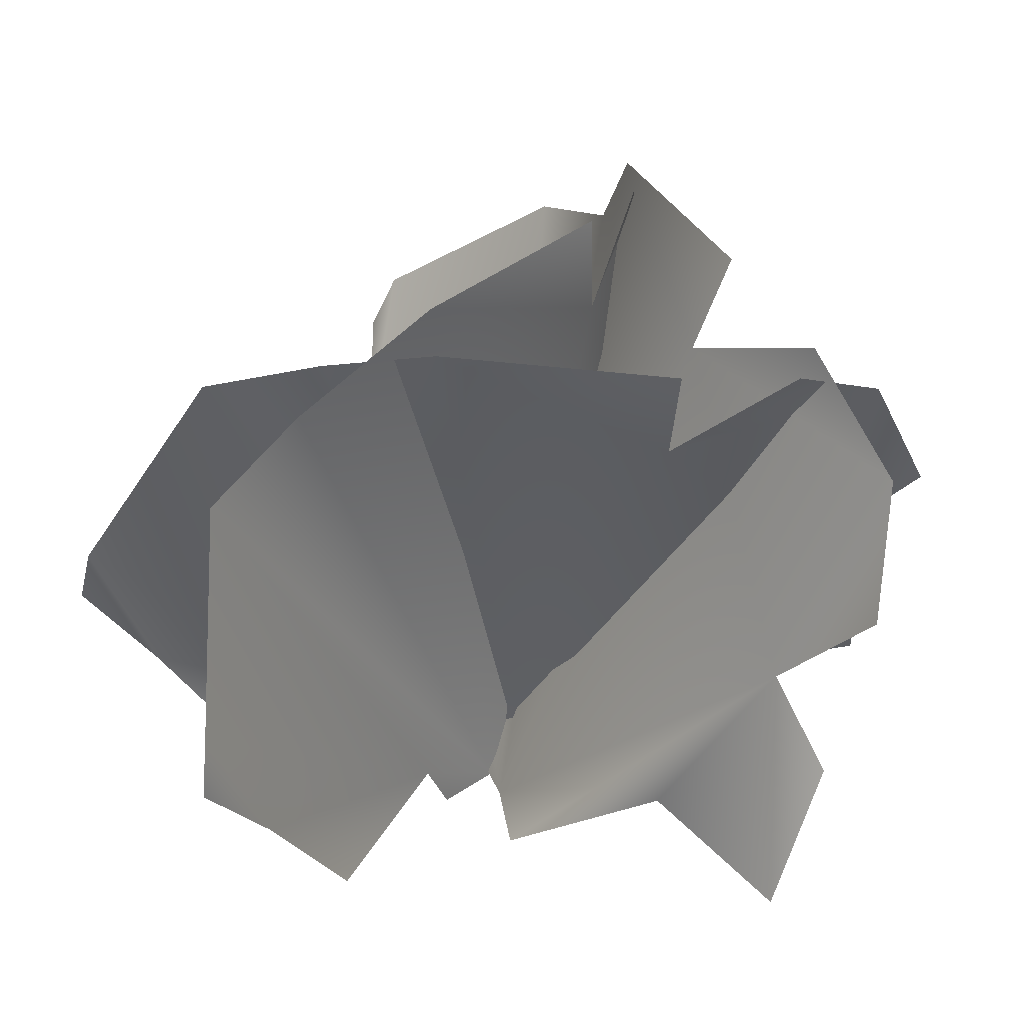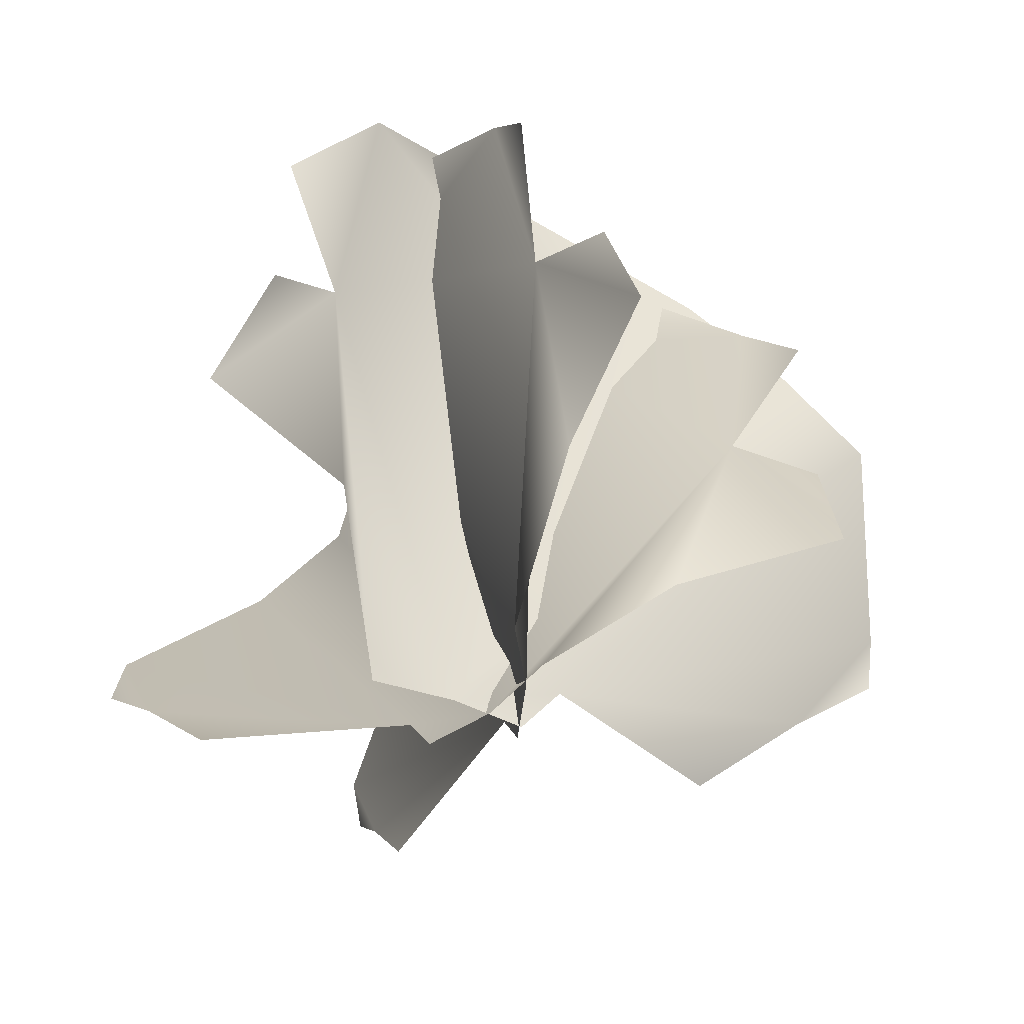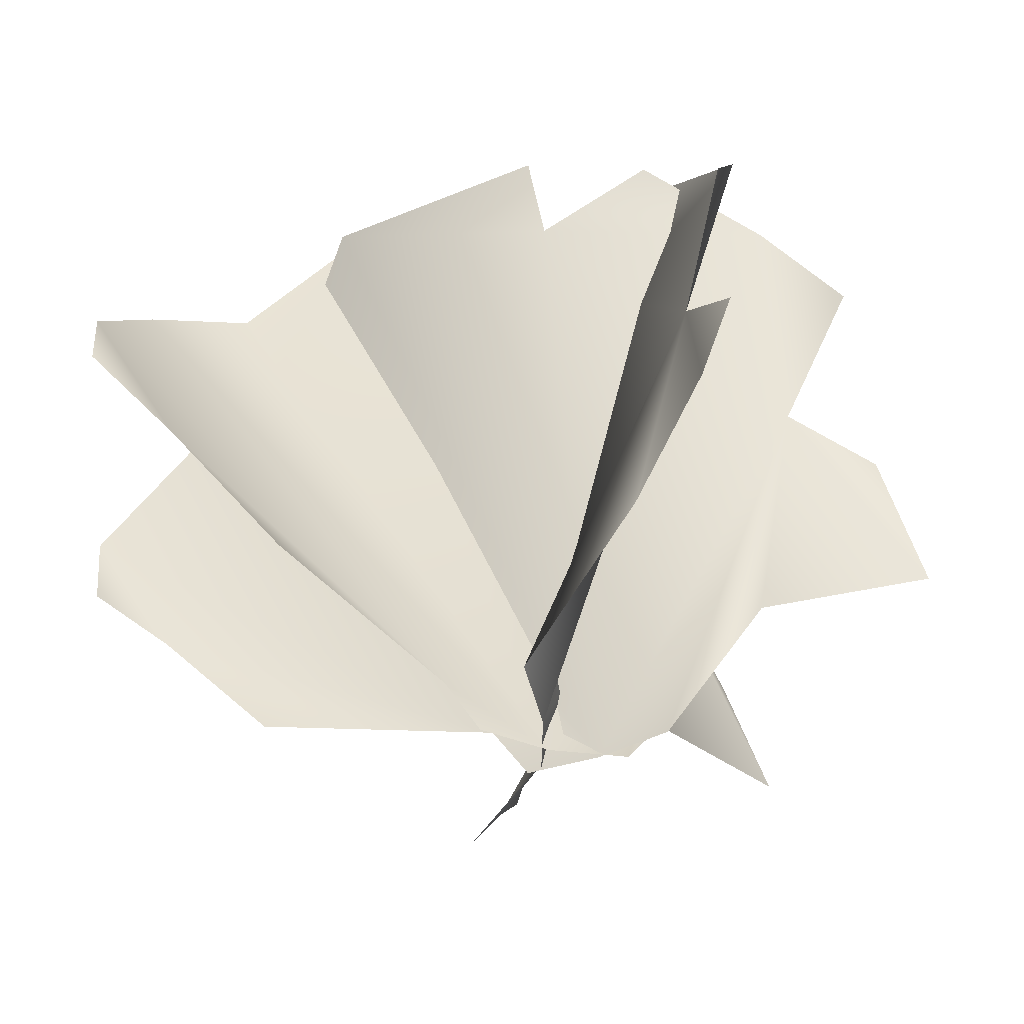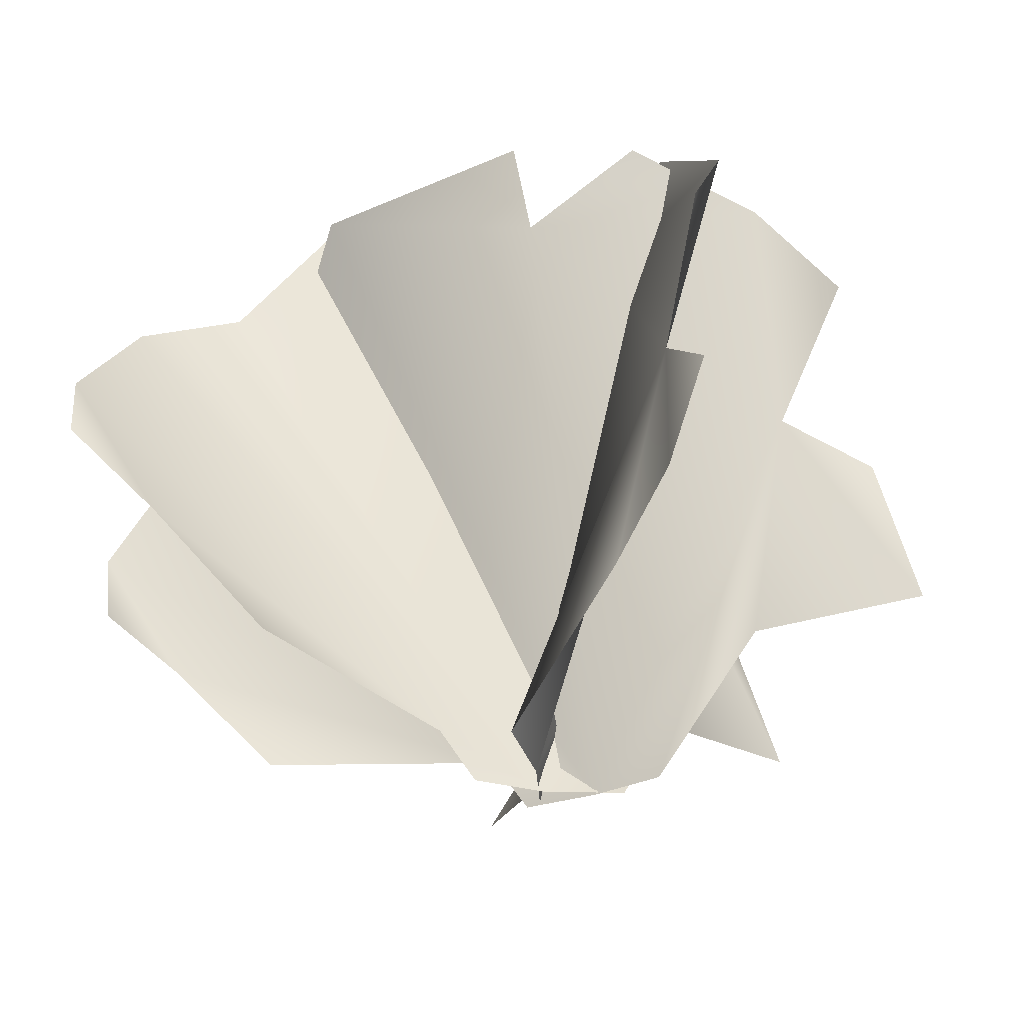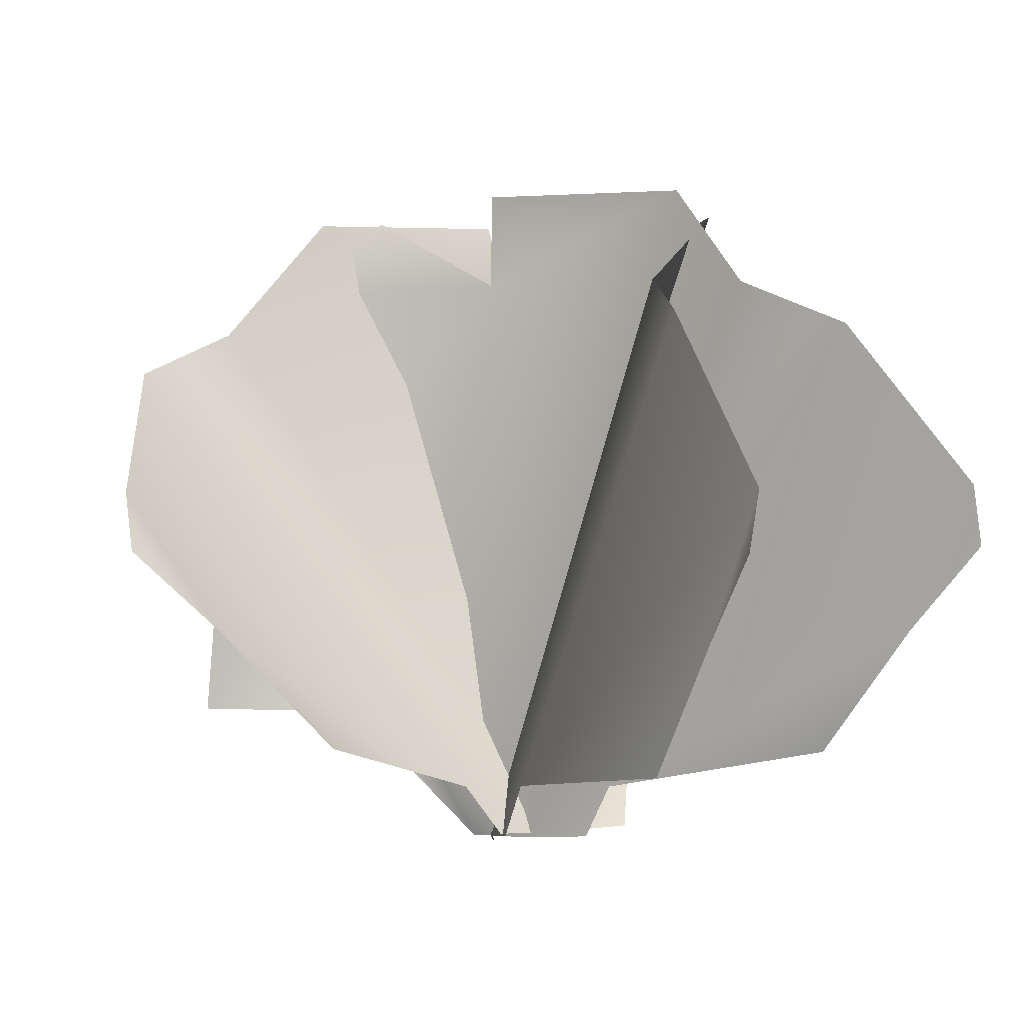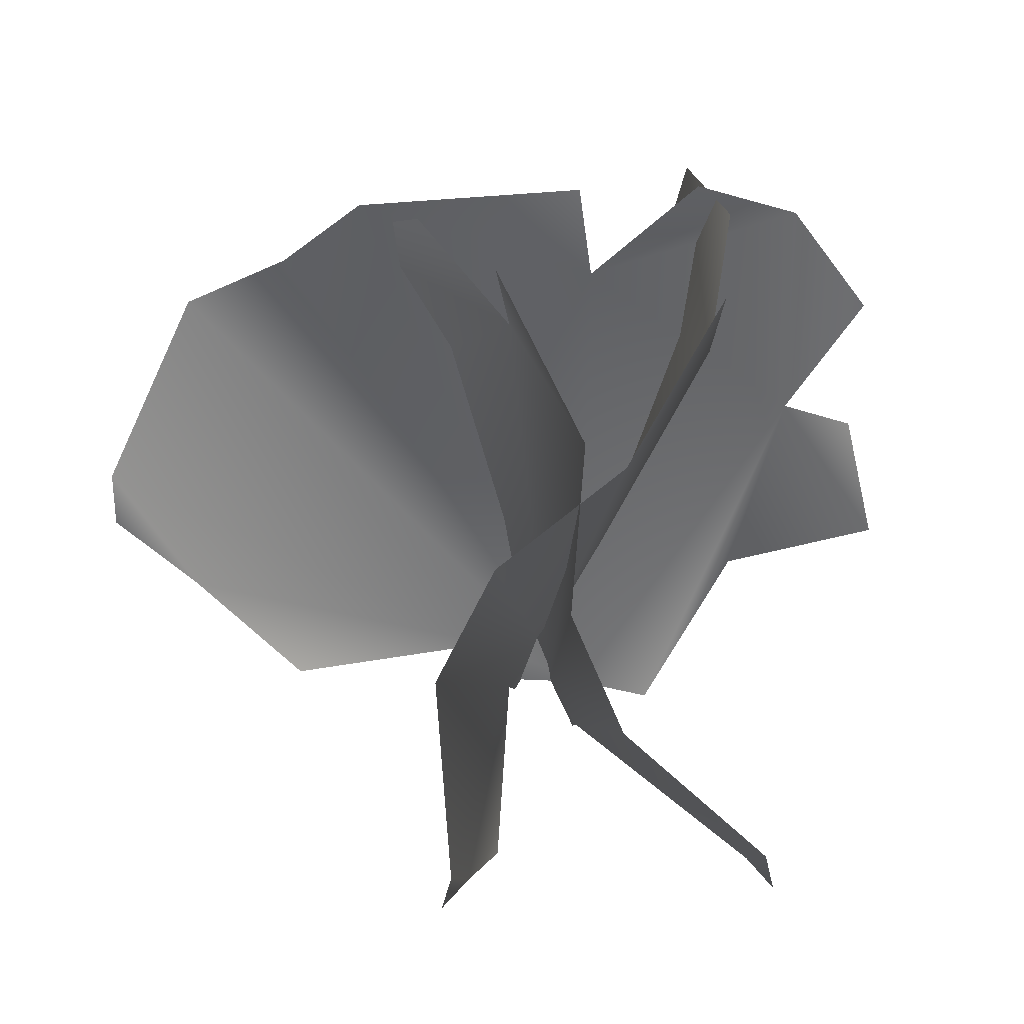
<metadata>
{"format":"obj","ext":"obj","renderer":"f3d","projection":"perspective","resolution":1024,"background":"white","views":[{"elev":-52.1,"azim":168.4,"up":"+Z"},{"elev":-48.3,"azim":-96.4,"up":"+Y"},{"elev":-41.7,"azim":-159.0,"up":"+Y"},{"elev":-30.2,"azim":-154.6,"up":"+Y"},{"elev":-8.0,"azim":77.4,"up":"+Y"},{"elev":50.0,"azim":116.1,"up":"+Y"}]}
</metadata>
<code>
g El_Plants_05
v 0.4294 0.9775 -0.5953
v -0.334 0.7475 -0.5548
v -0.2957 1.054 -0.6089
v -0.2887 -1.119 0.01193
v 0.7383 0.6734 -0.3041
v 1.088 0.4986 -0.2733
v 0.06027 -0.9507 -0.01773
v -0.04986 -1.119 0.01189
v -1.015 0.07813 -0.03726
v -0.5392 -1.13 -0.05238
v -0.838 -0.6147 0.0849
v -1.012 0.8506 -0.1735
v -0.679 1.03 -0.4628
v -1.268 0.4986 -0.1114
v -1.366 -0.5335 0.2322
v -1.258 -0.06291 0.1493
v 1.36 -0.1008 -0.4531
v 1.092 -0.5575 -0.3726
v 0.7383 -0.9444 -0.3044
v 1.366 -0.299 -0.4182
v 0.4616 1.057 -0.4711
v -0.09167 0.8229 0.05473
v -0.02301 1.129 0.06901
v -0.1567 -1.122 -0.08471
v 0.7928 0.6703 -0.5877
v 1.008 0.4983 -0.8673
v 0.1049 -0.9523 -0.3164
v 0.006468 -1.12 -0.2592
v -0.3766 0.008011 0.7138
v -0.3747 -1.111 0.05443
v -0.3516 -0.6812 0.4889
v -0.2676 0.7778 0.8181
v -0.1914 1.051 0.4358
v -0.4913 0.4254 0.9566
v -0.5904 -0.6618 0.9883
v -0.4514 -0.1922 0.9743
v 0.9153 0.005465 -1.33
v 0.6688 -0.4512 -1.197
v 0.3739 -0.839 -0.9923
v 0.8918 -0.192 -1.362
v -0.1823 1.031 0.6485
v -0.4147 0.8304 -0.08841
v -0.4693 1.13 -0.01453
v -0.1808 -1.103 -0.2019
v -0.2009 0.6238 0.9745
v -0.03142 0.4406 1.277
v -0.08866 -0.9495 0.1428
v -0.09195 -1.111 0.01972
v -0.8573 0.02943 -0.6735
v -0.215 -1.079 -0.4573
v -0.6359 -0.657 -0.5957
v -1.029 0.7882 -0.5742
v -0.7268 1.06 -0.327
v -1.046 0.4508 -0.8558
v -0.9878 -0.627 -1.022
v -1.053 -0.1682 -0.8634
v 0.4468 -0.03875 1.362
v 0.4494 -0.4785 1.056
v 0.4048 -0.8471 0.6795
v 0.4934 -0.2336 1.342
g El_Plants_05_0
f 3 2 1
f 2 4 1
f 1 4 5
f 6 5 4
f 7 6 4
f 8 7 4
f 2 9 4
f 4 9 10
f 11 10 9
f 12 9 2
f 13 12 2
f 14 9 12
f 11 9 15
f 16 15 9
f 17 6 7
f 18 17 7
f 19 18 7
f 20 17 18
f 23 22 21
f 22 24 21
f 21 24 25
f 26 25 24
f 27 26 24
f 28 27 24
f 22 29 24
f 24 29 30
f 31 30 29
f 32 29 22
f 33 32 22
f 34 29 32
f 31 29 35
f 36 35 29
f 37 26 27
f 38 37 27
f 39 38 27
f 40 37 38
f 43 42 41
f 42 44 41
f 41 44 45
f 46 45 44
f 47 46 44
f 48 47 44
f 42 49 44
f 44 49 50
f 51 50 49
f 52 49 42
f 53 52 42
f 54 49 52
f 51 49 55
f 56 55 49
f 57 46 47
f 58 57 47
f 59 58 47
f 60 57 58

</code>
